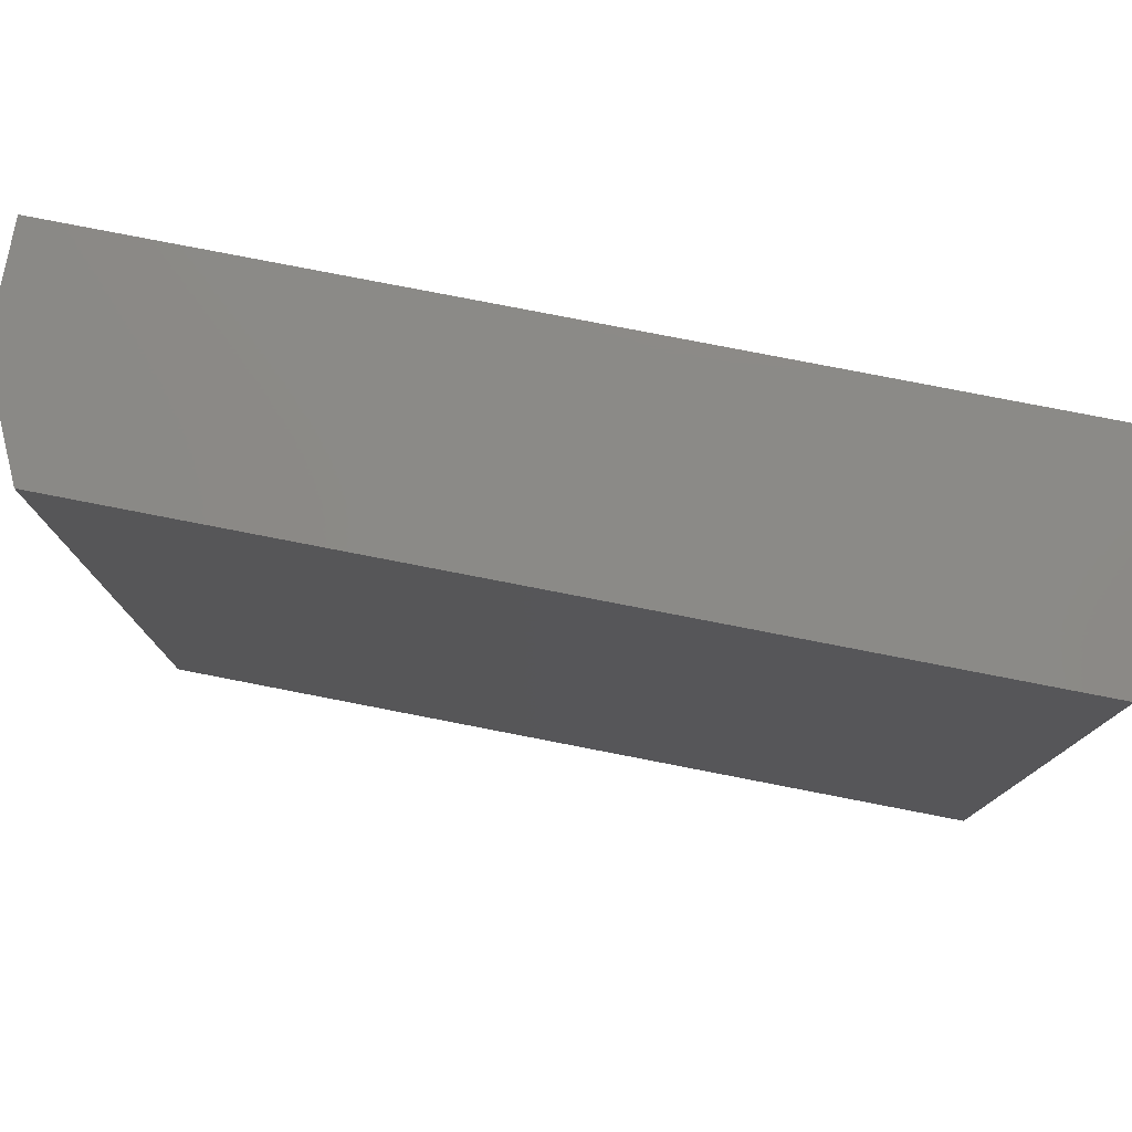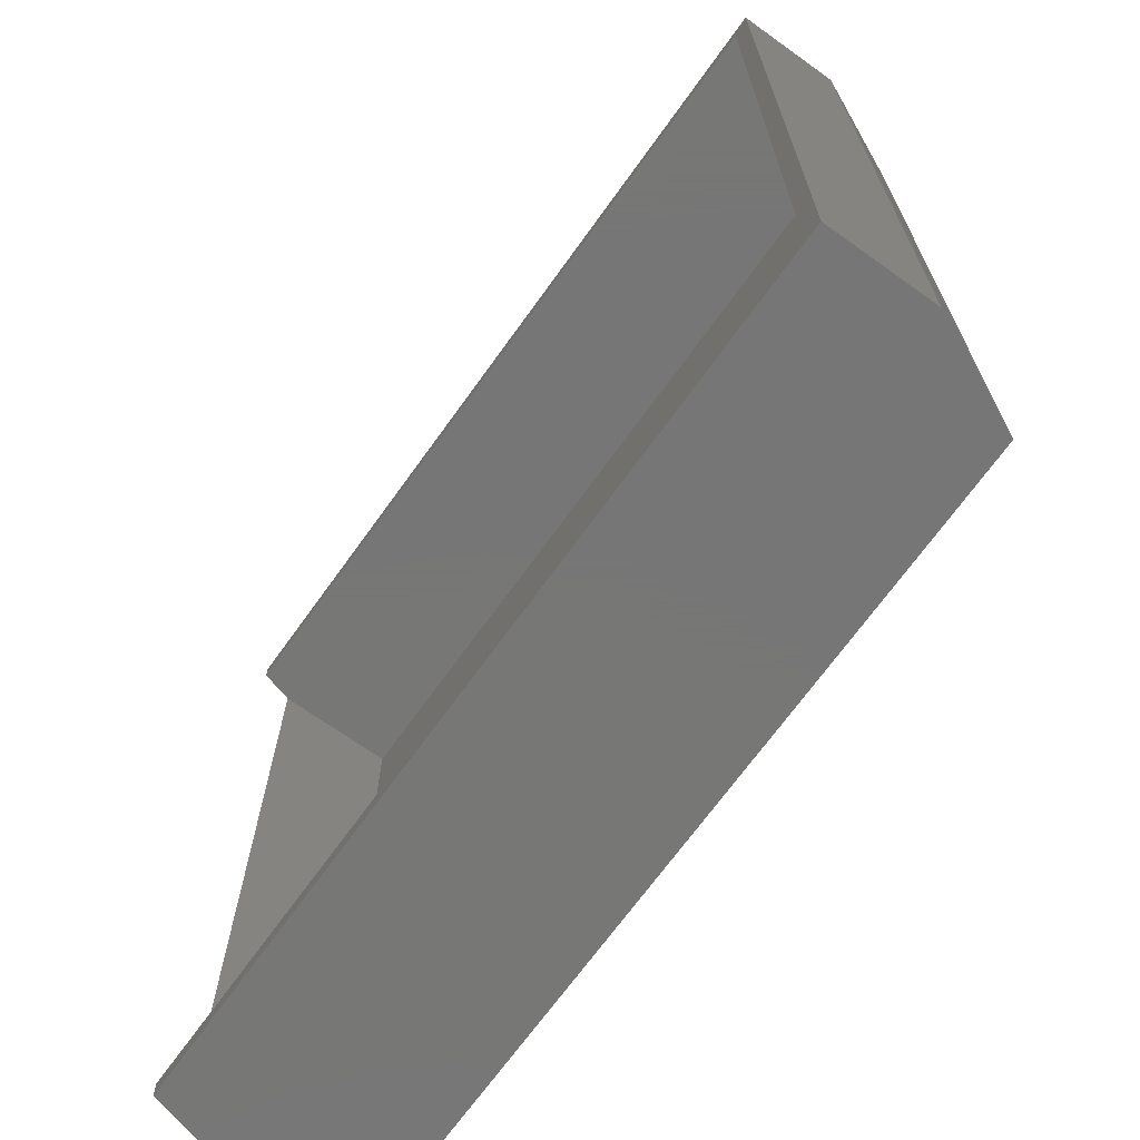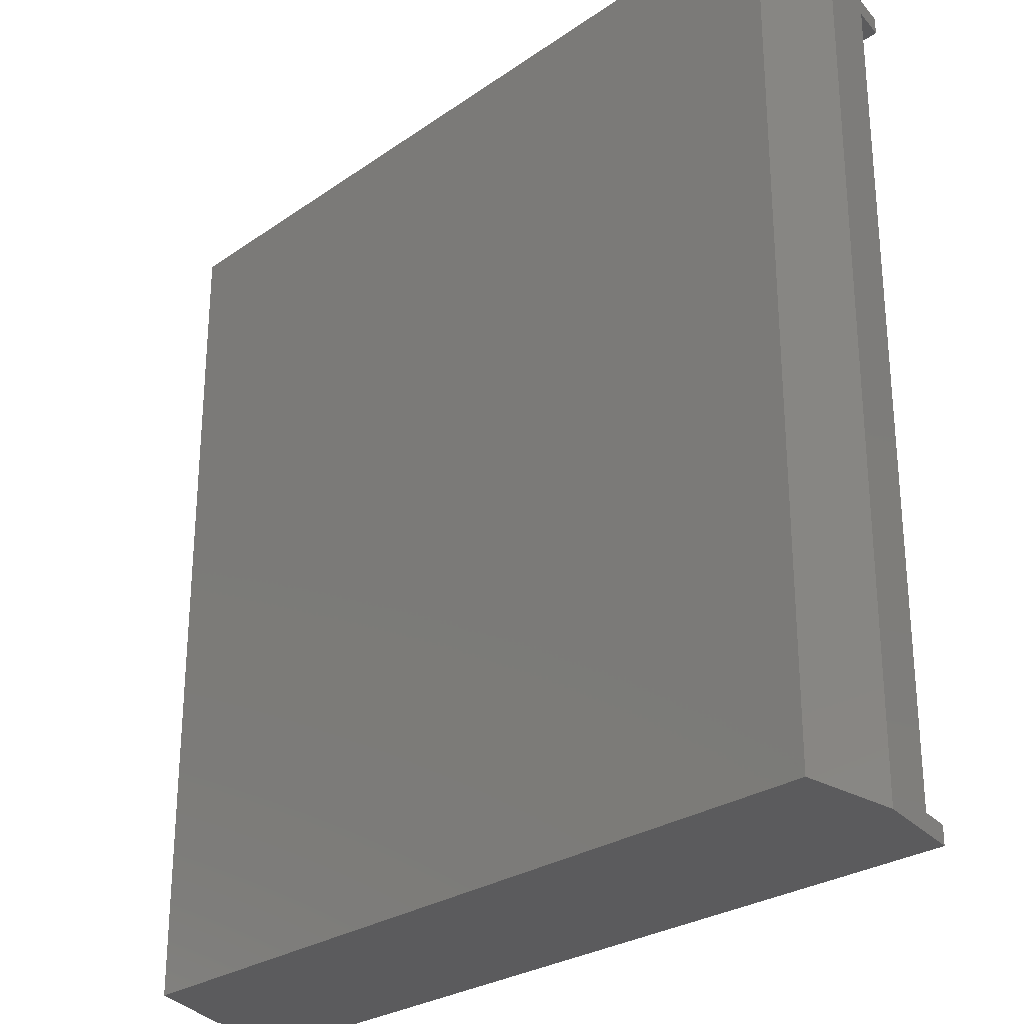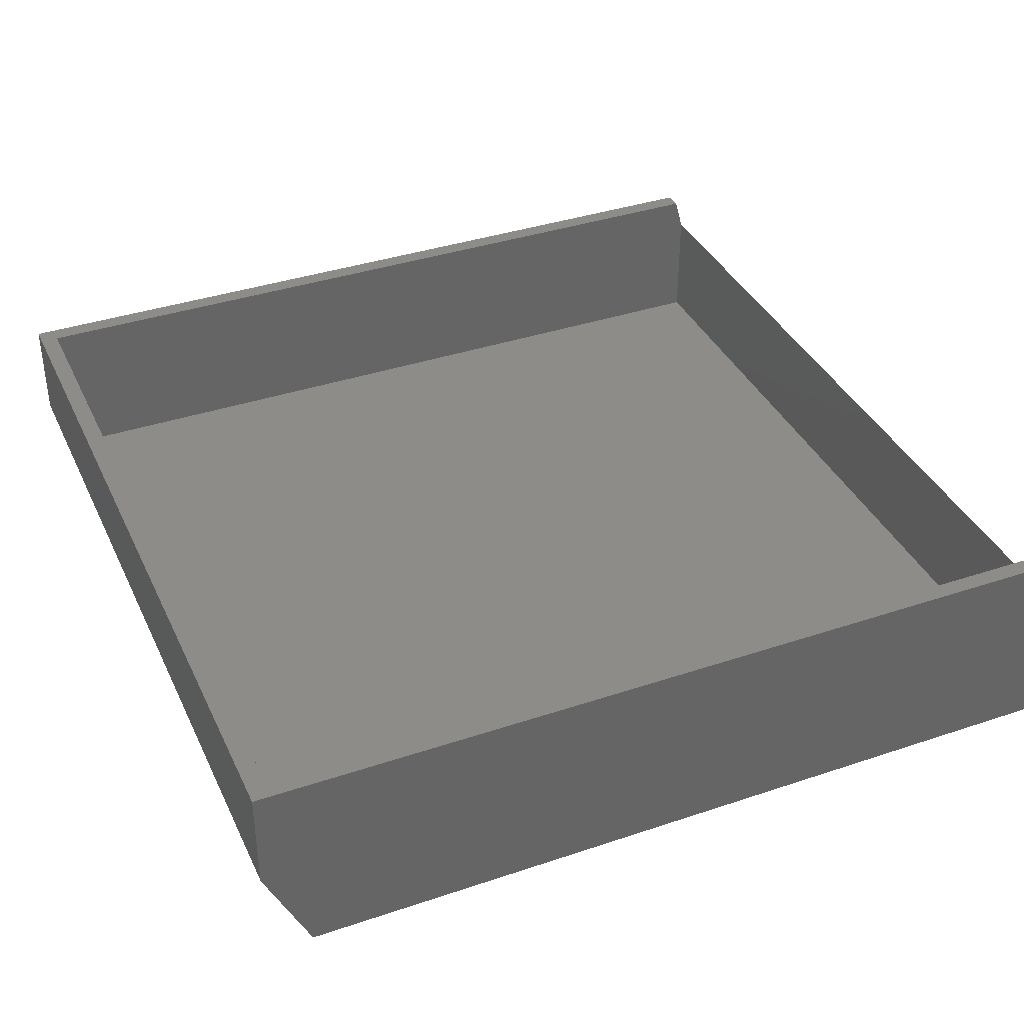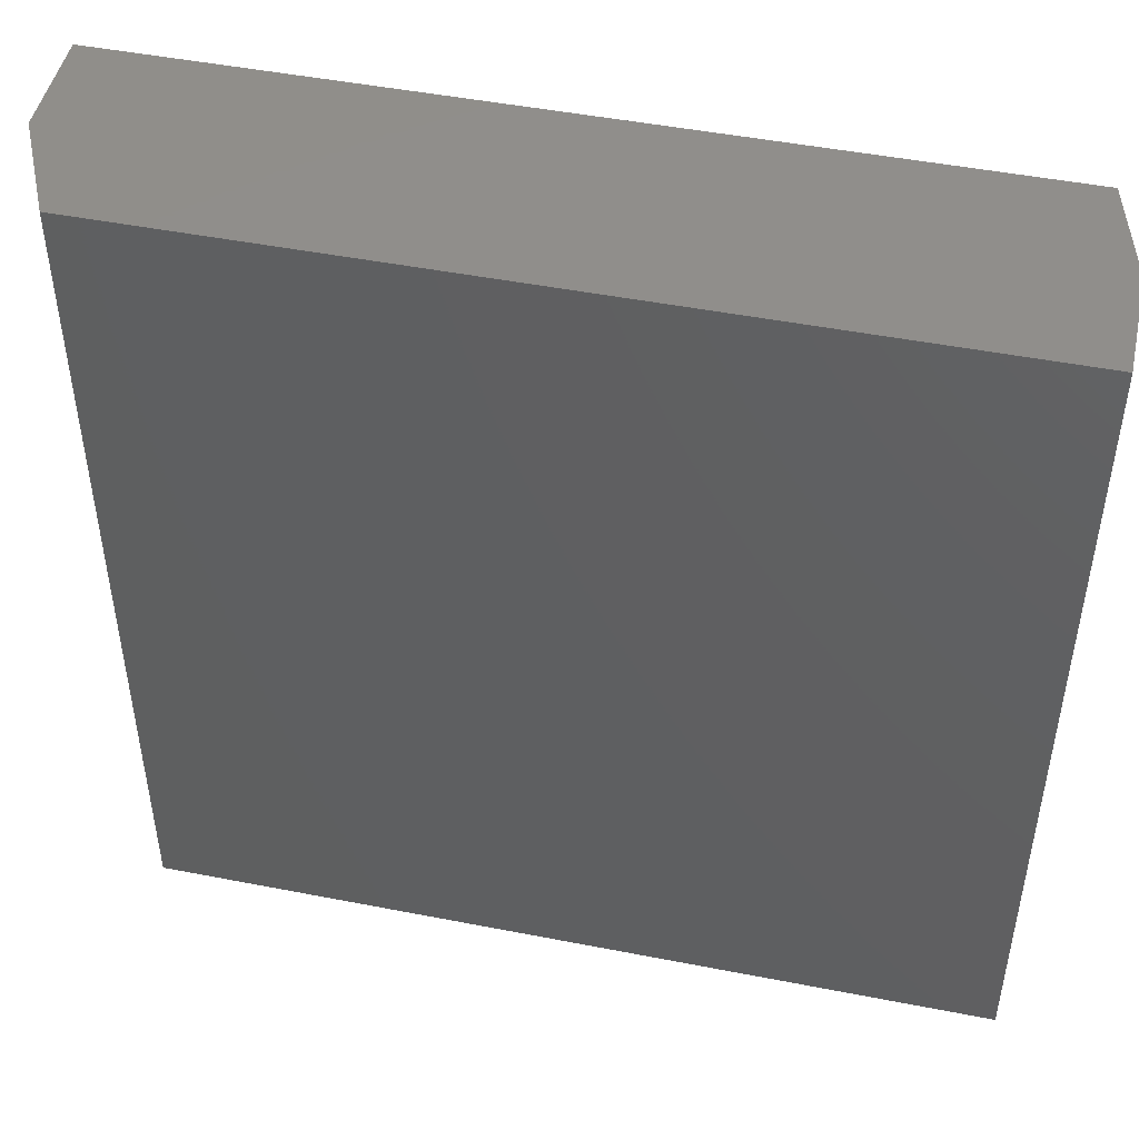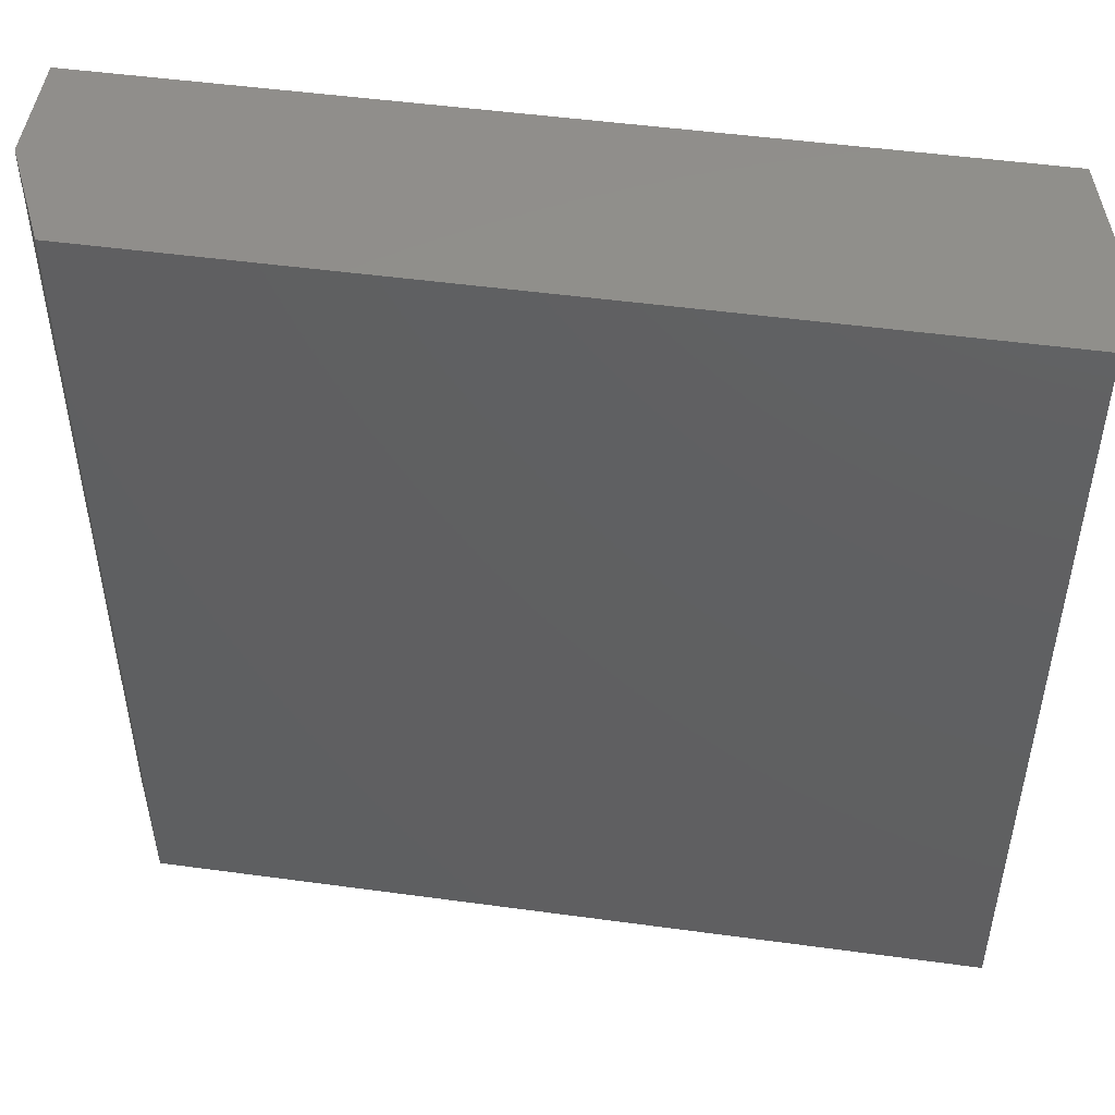
<metadata>
{"format":"stl","ext":"stl","renderer":"f3d","projection":"perspective","resolution":1024,"background":"white","views":[{"elev":78.8,"azim":-169.0,"up":"+Y"},{"elev":-69.2,"azim":54.4,"up":"+Y"},{"elev":-26.9,"azim":-133.0,"up":"+Y"},{"elev":37.7,"azim":156.8,"up":"+Z"},{"elev":47.7,"azim":-167.6,"up":"+Y"},{"elev":49.1,"azim":-171.4,"up":"+Y"}]}
</metadata>
<code>
# stl→obj: 24 verts, 48 faces
v 0.7109 -0.6953 0.08594
v 0.7188 -0.6953 0.3516
v 0.7188 -0.6953 0.1031
v -0.7031 -0.6953 0.3516
v -0.7188 -0.6953 0.08594
v -0.7188 -0.6953 0.2943
v 0.7188 0.6968 0.1031
v 0.7188 0.6968 0.3516
v 0.7109 0.6968 0.08594
v -0.7188 0.6968 0.08594
v -0.7031 0.6968 0.3516
v -0.7188 0.6968 0.2943
v 0.75 0.7261 0.1719
v 0.75 -0.7266 0.1719
v 0.6719 -0.7266 0
v 0.6719 0.7261 0
v -0.7031 0.7261 0.3516
v 0.75 0.7261 0.3516
v 0.75 -0.7266 0.3516
v -0.7031 -0.7266 0.3516
v -0.75 0.7261 0.1797
v -0.75 -0.7266 0.1797
v -0.75 0.7261 0
v -0.75 -0.7266 0
f 1 2 3
f 2 1 4
f 4 1 5
f 4 5 6
f 3 2 7
f 7 2 8
f 8 9 7
f 9 8 10
f 10 8 11
f 10 11 12
f 10 12 5
f 5 12 6
f 5 1 10
f 10 1 9
f 13 7 9
f 14 15 1
f 14 1 3
f 14 3 7
f 14 7 13
f 1 15 9
f 9 15 16
f 9 16 13
f 17 11 18
f 18 11 8
f 18 8 19
f 19 8 2
f 19 2 20
f 20 2 4
f 21 22 6
f 21 6 12
f 21 12 11
f 21 11 17
f 20 4 22
f 22 4 6
f 17 23 21
f 23 17 16
f 16 17 18
f 16 18 13
f 22 24 20
f 20 24 19
f 19 24 15
f 19 15 14
f 21 23 22
f 22 23 24
f 24 23 15
f 15 23 16
f 19 14 18
f 18 14 13

</code>
